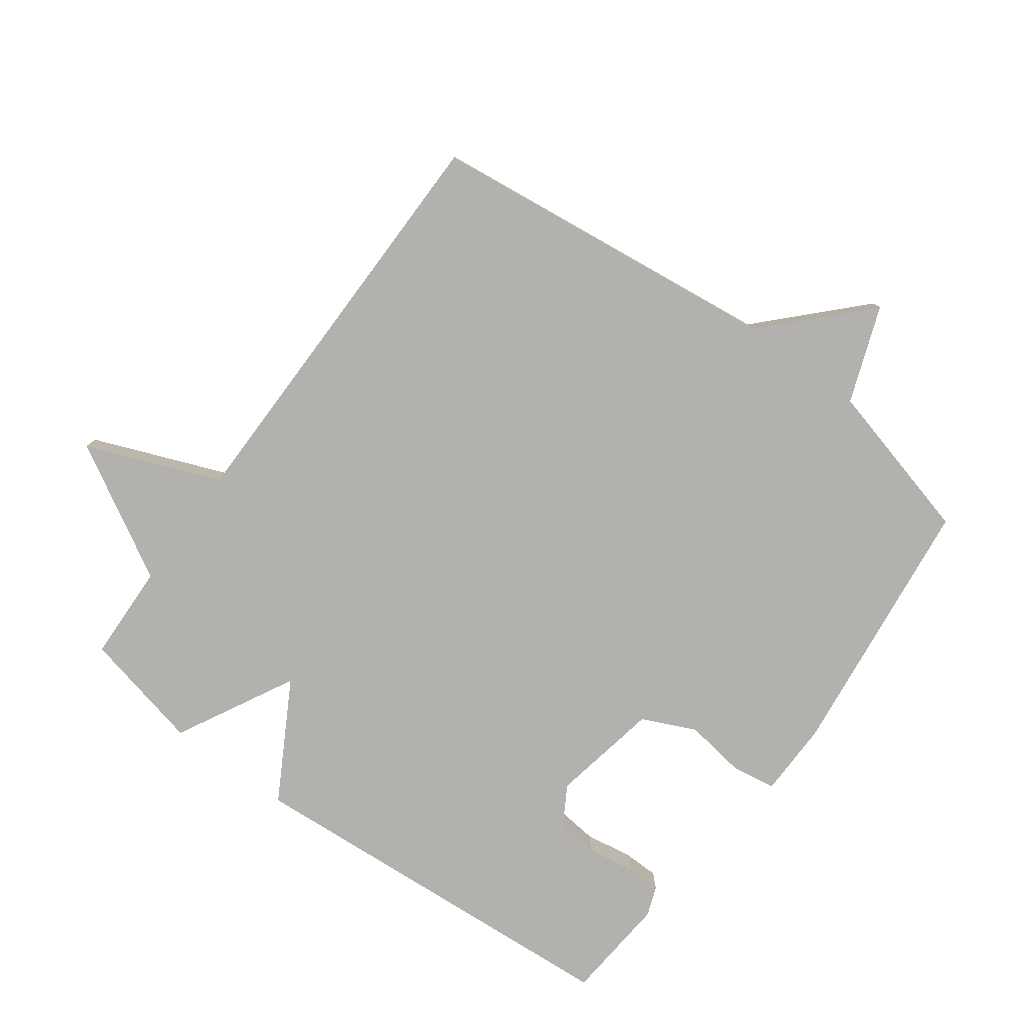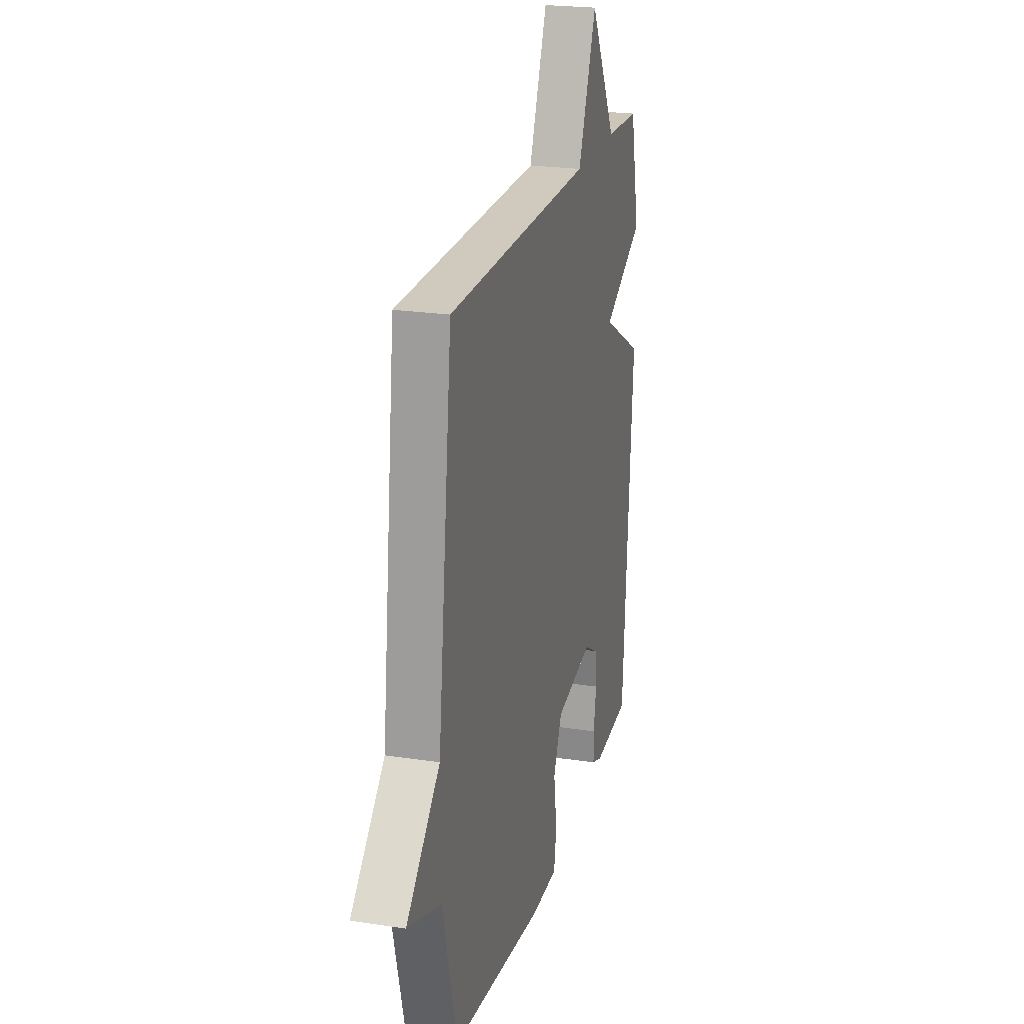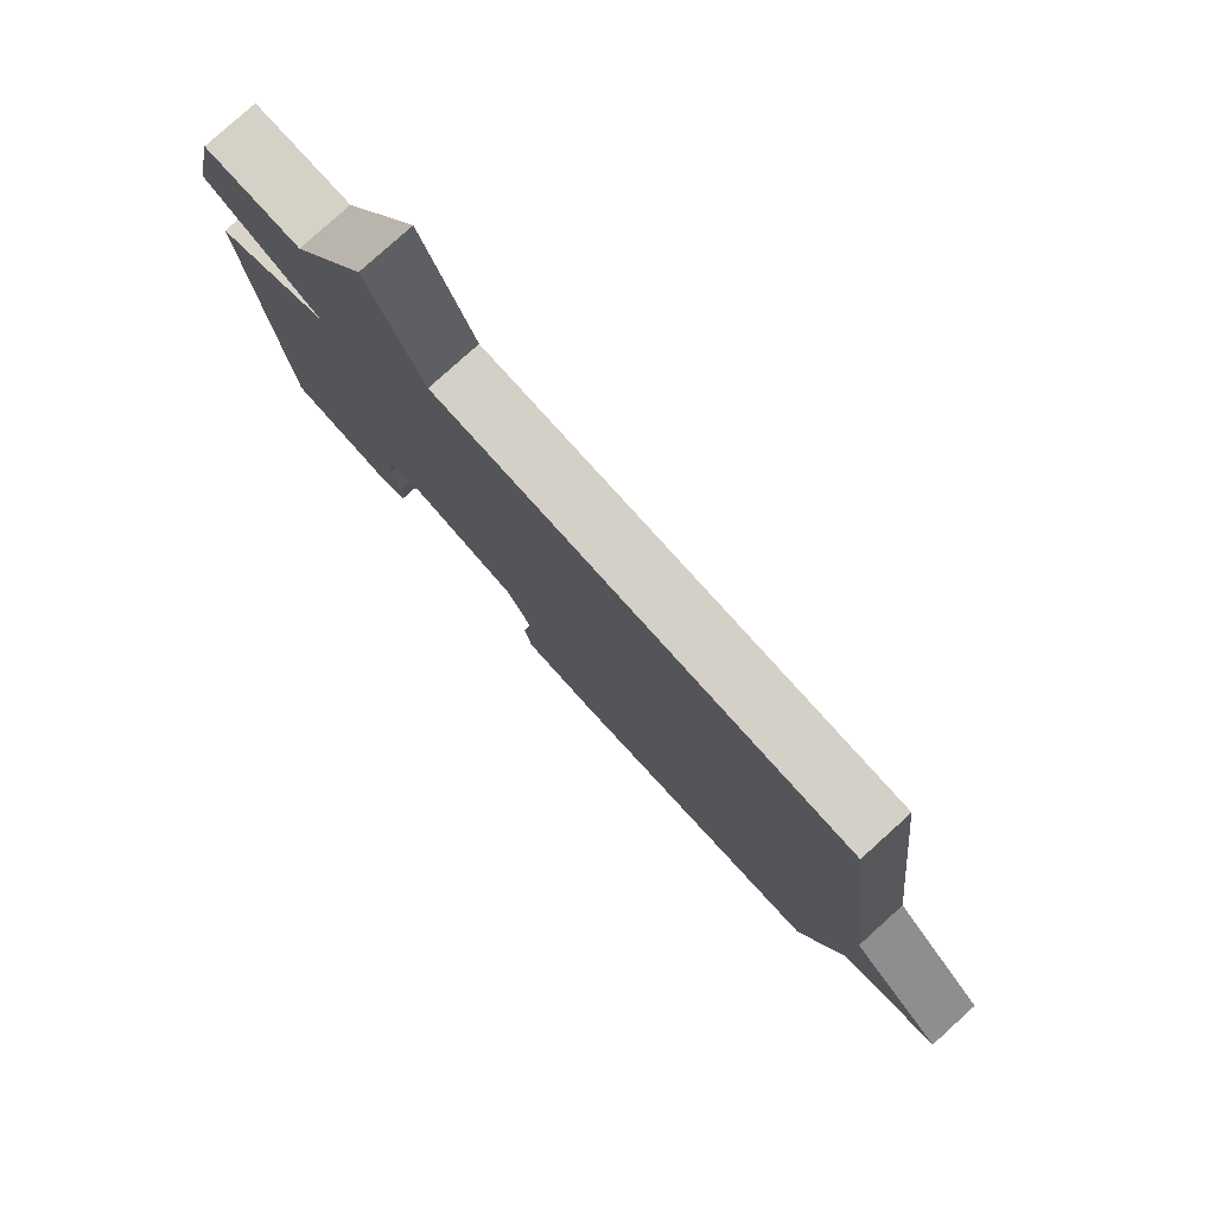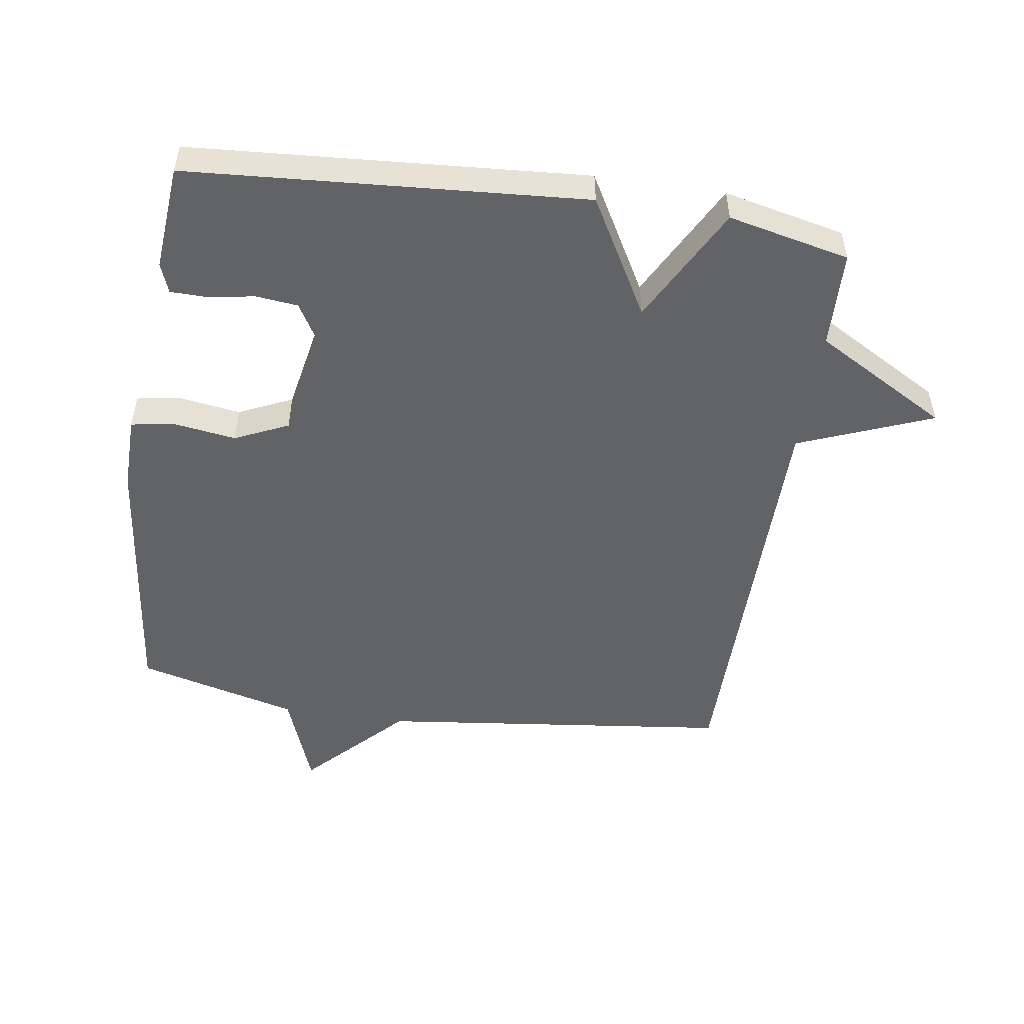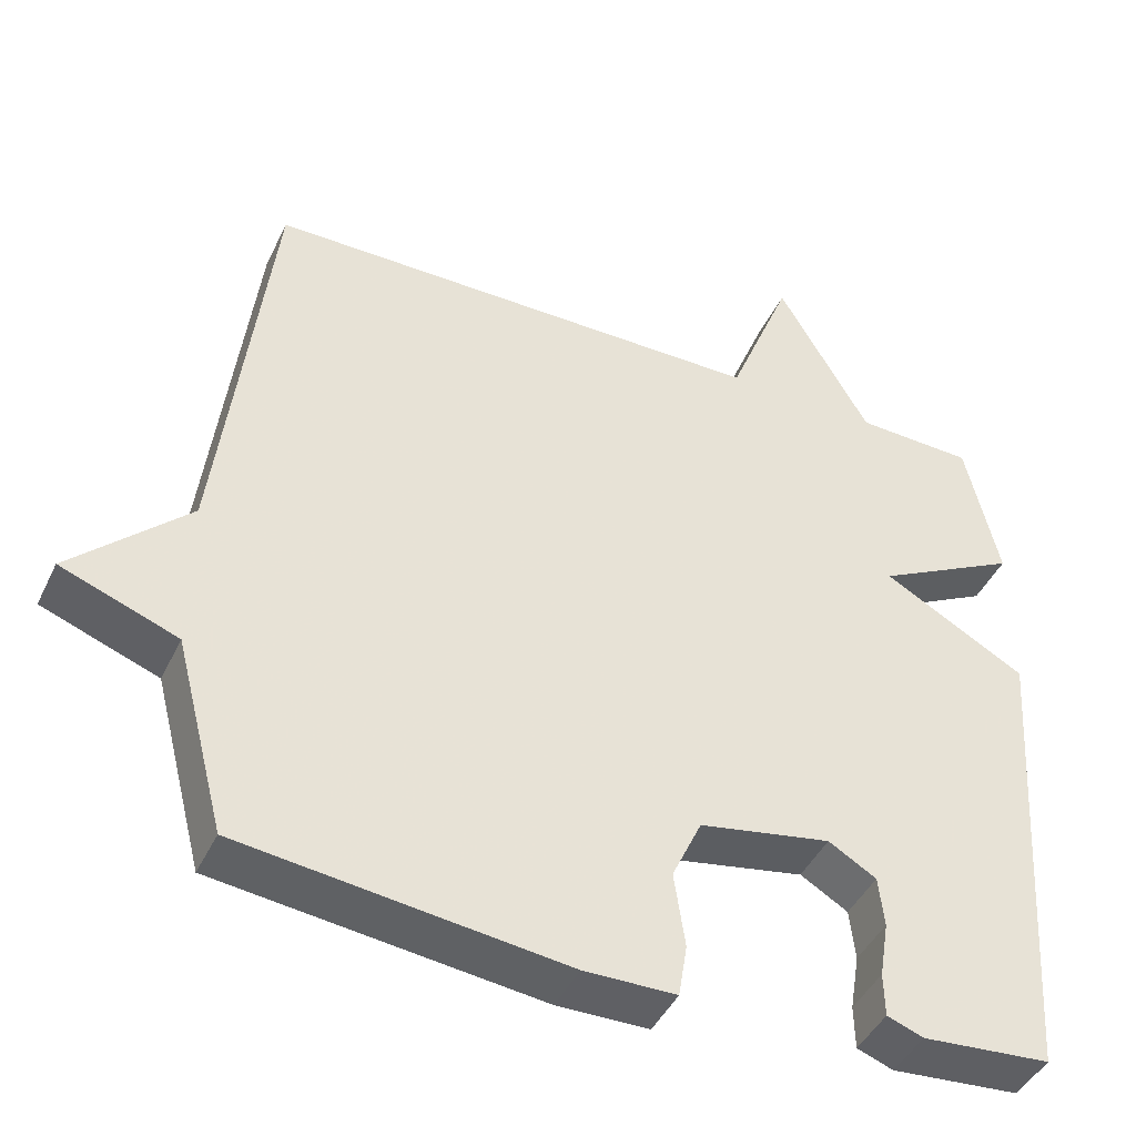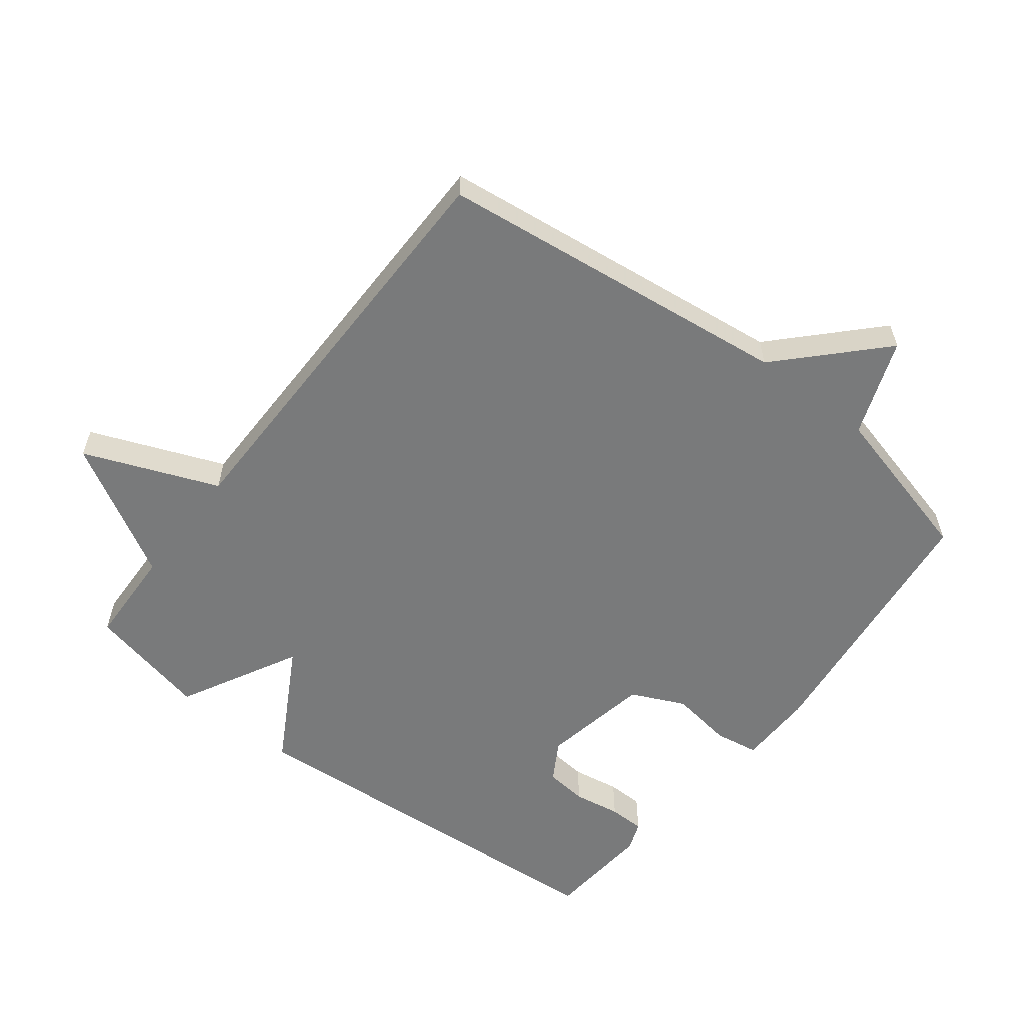
<metadata>
{"format":"obj","ext":"obj","renderer":"f3d","projection":"perspective","resolution":1024,"background":"white","views":[{"elev":-79.3,"azim":53.8,"up":"+Y"},{"elev":22.7,"azim":104.7,"up":"+Z"},{"elev":79.7,"azim":47.9,"up":"+Z"},{"elev":-50.8,"azim":-98.5,"up":"+Y"},{"elev":-44.2,"azim":155.6,"up":"+Z"},{"elev":-58.0,"azim":52.4,"up":"+Y"}]}
</metadata>
<code>
v -0.5 0.07 -0.5
v -0.542 0.07 0.112
v -0.359 0.07 0.215
v -0.542 0.07 0.312
v -0.5 0.07 0.5
v -0.349 0.07 0.505
v -0.231 0.07 0.712
v -0.149 0.07 0.505
v 0.5 0.07 0.5
v 0.565 0.07 -0.05
v 0.714 0.07 -0.195
v 0.565 0.07 -0.25
v 0.5 0.07 -0.5
v 0.087 0.07 -0.548
v -0.03 0.07 -0.546
v -0.041 0.07 -0.478
v -0.027 0.07 -0.382
v -0.065 0.07 -0.299
v -0.233 0.07 -0.267
v -0.294 0.07 -0.303
v -0.301 0.07 -0.368
v -0.289 0.07 -0.441
v -0.29 0.07 -0.497
v -0.336 0.07 -0.514
v -0.5 0 -0.5
v -0.542 0 0.112
v -0.359 0 0.215
v -0.542 0 0.312
v -0.5 0 0.5
v -0.349 0 0.505
v -0.231 0 0.712
v -0.149 0 0.505
v 0.5 0 0.5
v 0.565 0 -0.05
v 0.714 0 -0.195
v 0.565 0 -0.25
v 0.5 0 -0.5
v 0.087 0 -0.548
v -0.03 0 -0.546
v -0.041 0 -0.478
v -0.027 0 -0.382
v -0.065 0 -0.299
v -0.233 0 -0.267
v -0.294 0 -0.303
v -0.301 0 -0.368
v -0.289 0 -0.441
v -0.29 0 -0.497
v -0.336 0 -0.514
f 24 1 2
f 23 24 2
f 22 23 2
f 21 22 2
f 20 21 2 3
f 19 20 3
f 18 19 3
f 15 16 17
f 14 15 17
f 13 14 17
f 12 13 17
f 12 17 18
f 11 12 18
f 10 11 18
f 10 18 3
f 9 10 3
f 8 9 3
f 6 7 8 3
f 3 4 5 6
f 26 25 48
f 26 48 47
f 26 47 46
f 26 46 45
f 27 26 45 44
f 27 44 43
f 27 43 42
f 41 40 39
f 41 39 38
f 41 38 37
f 41 37 36
f 42 41 36
f 42 36 35
f 42 35 34
f 27 42 34
f 27 34 33
f 27 33 32
f 27 32 31 30
f 30 29 28 27
f 1 25 26 2
f 2 26 27 3
f 3 27 28 4
f 4 28 29 5
f 5 29 30 6
f 6 30 31 7
f 7 31 32 8
f 8 32 33 9
f 9 33 34 10
f 10 34 35 11
f 11 35 36 12
f 12 36 37 13
f 13 37 38 14
f 14 38 39 15
f 15 39 40 16
f 16 40 41 17
f 17 41 42 18
f 18 42 43 19
f 19 43 44 20
f 20 44 45 21
f 21 45 46 22
f 22 46 47 23
f 23 47 48 24
f 24 48 25 1

</code>
